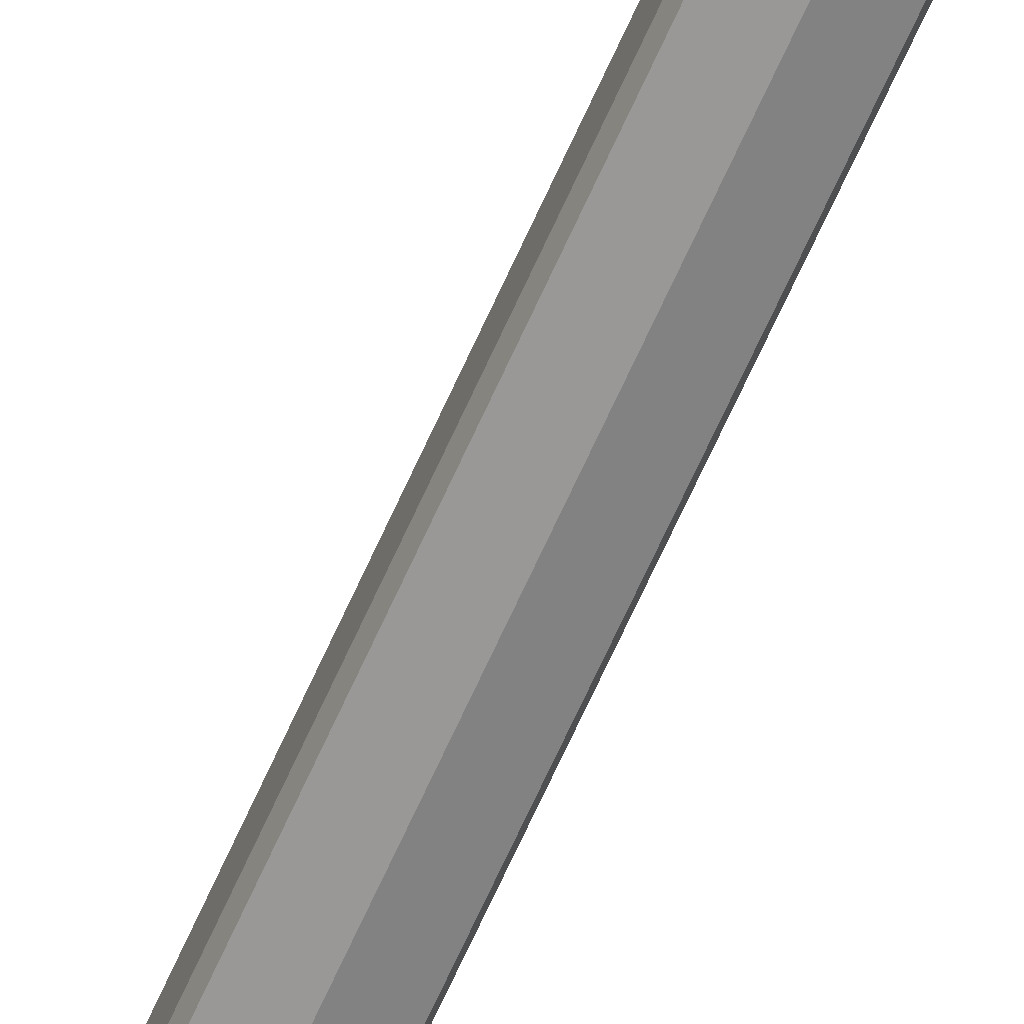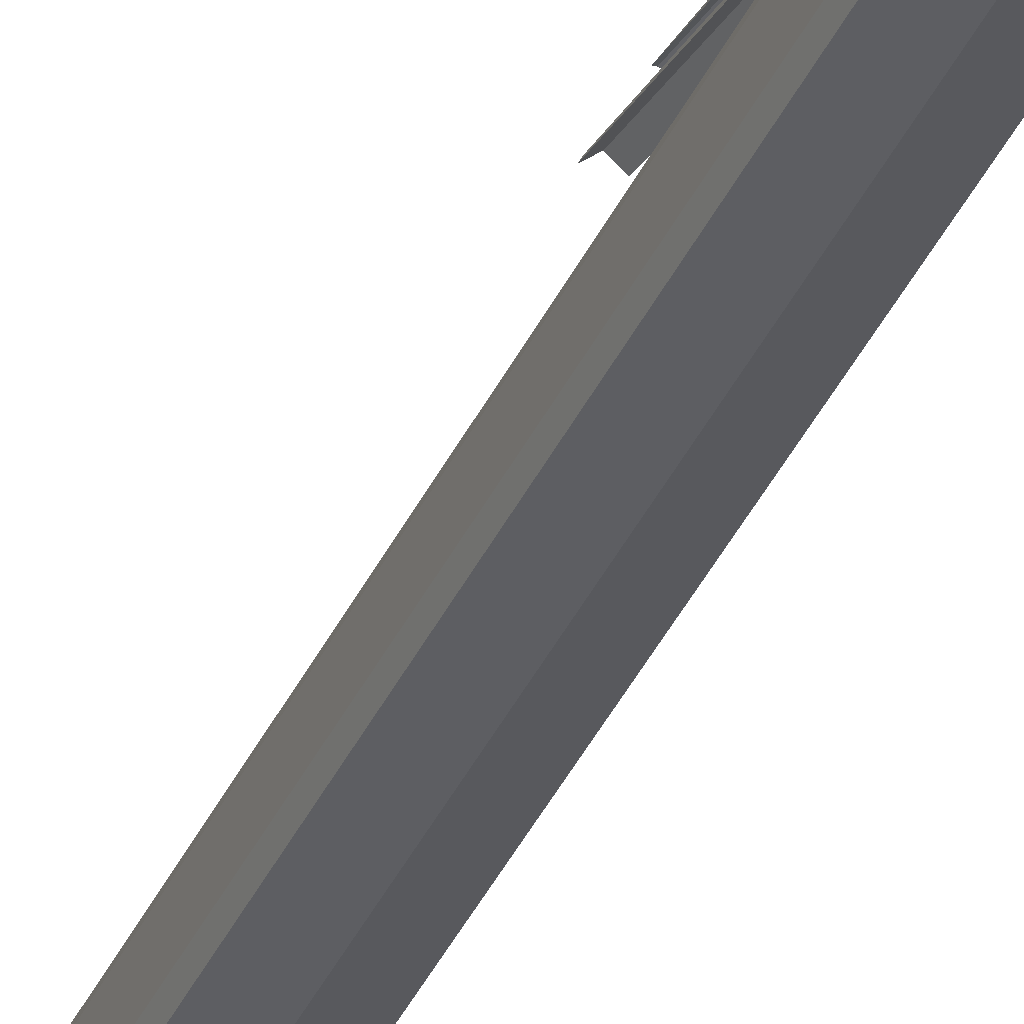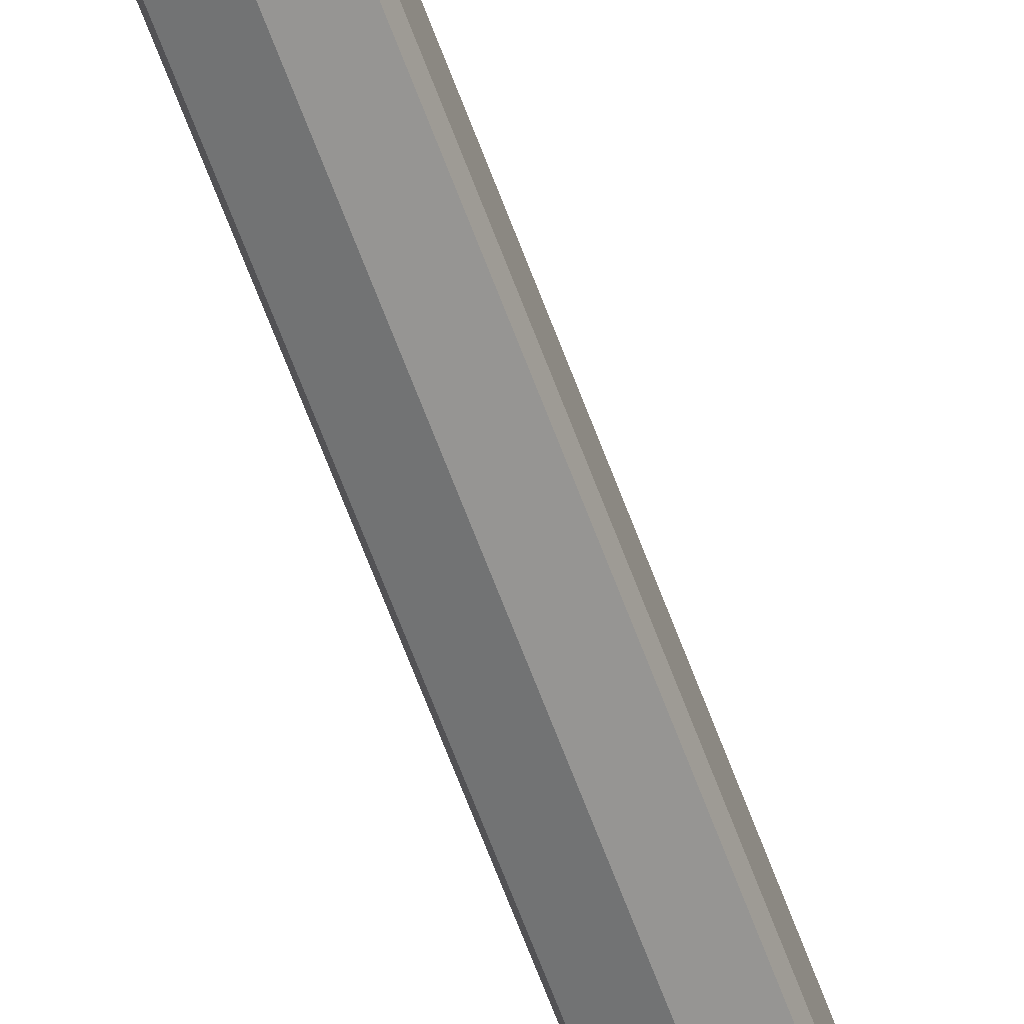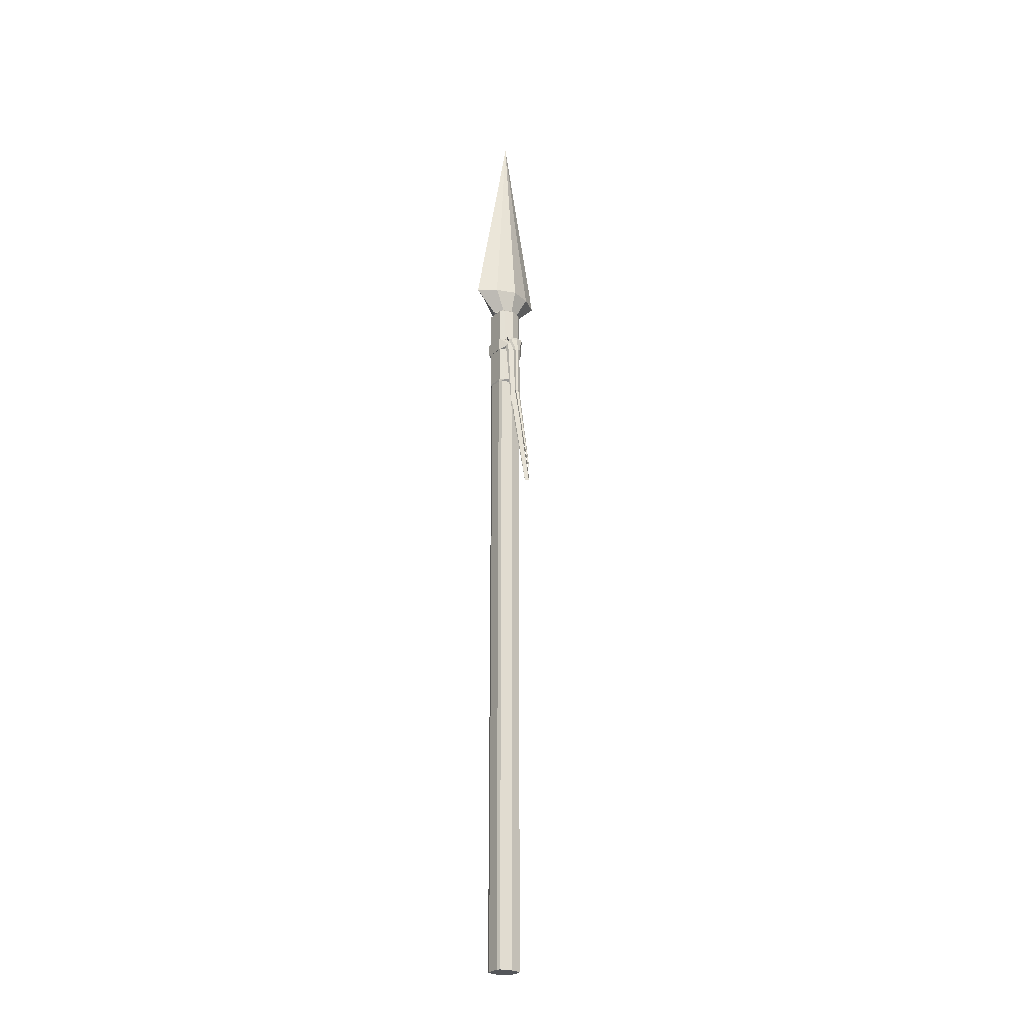
<metadata>
{"format":"obj","ext":"obj","renderer":"f3d","projection":"perspective","resolution":1024,"background":"white","views":[{"elev":-65.9,"azim":156.1,"up":"+Z"},{"elev":-37.4,"azim":157.7,"up":"+Z"},{"elev":-62.6,"azim":-160.1,"up":"+Z"},{"elev":-25.6,"azim":-35.4,"up":"+Y"}]}
</metadata>
<code>
o Cube_Cube.001
v 0.0775 6.343 -0.08439
v 0.0775 6.343 0.08439
v 0.1713 6.527 -0.1068
v 0.1713 6.527 0.1068
v 0.08631 7.365 -0.05115
v 0.08631 7.365 0.05115
v 0.1317 6.343 -0
v 0.319 6.527 0
v 0.1097 0.1059 0.05265
v 0.09821 0.1059 0.08439
v 0.1097 5.561 0.05265
v 0.09821 5.561 0.08439
v 0.09821 0.1059 -0.08439
v 0.1097 0.1059 -0.05265
v 0.09821 5.561 -0.08439
v 0.1097 5.561 -0.05265
v 0.1136 6.326 -0.07125
v 0.07394 6.326 -0.103
v 0.08568 6.333 -0.09559
v 0.07394 5.577 -0.103
v 0.1136 5.577 -0.07125
v 0.1136 5.577 0.07125
v 0.07394 5.577 0.103
v 0.07394 6.326 0.103
v 0.1136 6.326 0.07125
v 0.1031 6.333 0.073
v 0.1097 0.1059 -0.02633
v 0.1097 0.1059 0.02633
v 0.09878 0.1059 -0
v 0.1097 5.561 0.02633
v 0.1097 5.561 -0.02633
v 0.1136 5.577 0.02633
v 0.1136 5.577 -0.02633
v 0.1136 6.326 0.02633
v 0.1136 6.326 -0.02633
v 0.1136 6.022 -0.07125
v 0.1136 5.882 -0.07125
v 0.07394 5.882 -0.103
v 0.07394 6.022 -0.103
v 0.1136 5.882 0.07125
v 0.1136 6.022 0.07125
v 0.07394 6.022 0.103
v 0.07394 5.882 0.103
v 0.1136 5.882 -0.02633
v 0.1136 6.022 -0.02633
v 0.1136 6.022 0.02633
v 0.1136 5.882 0.02633
v 0.1136 6.001 -0.07125
v 0.1136 5.902 -0.07125
v 0.07394 5.902 -0.103
v 0.07394 6.001 -0.103
v 0.1136 5.902 0.07125
v 0.1136 6.001 0.07125
v 0.07394 6.001 0.103
v 0.07394 5.902 0.103
v 0.1136 5.902 -0.02633
v 0.1136 6.001 -0.02633
v 0.1136 6.001 0.02633
v 0.1136 5.902 0.02633
v 0.1252 6.009 -0.08197
v 0.1252 5.895 -0.08197
v 0.07958 5.895 -0.1185
v 0.07958 6.009 -0.1185
v 0.1252 5.895 0.08197
v 0.1252 6.009 0.08197
v 0.06803 5.948 0.1468
v 0.0724 5.93 0.1185
v 0.1252 5.895 -0.03029
v 0.1252 6.009 -0.03029
v 0.1252 6.009 0.03029
v 0.1252 5.895 0.03029
v 0.03806 5.309 0.161
v 0.03806 5.255 0.161
v 0.0646 6.019 0.1131
v 0.05786 5.954 0.1569
v 0.0827 6.015 0.1502
v 0.08034 5.985 0.1657
v 0.05789 5.999 0.1842
v 0.05718 5.981 0.1839
v 0.01895 5.429 0.1887
v 0.02156 5.425 0.2069
v 0.03388 5.291 0.1707
v 0.03388 5.238 0.1707
v 0.02534 4.438 0.3502
v 0.02534 4.425 0.3502
v 0.01808 5.42 0.1869
v 0.0207 5.416 0.2052
v 0.01637 5.41 0.1913
v 0.01899 5.406 0.2096
v 0.006694 4.553 0.3736
v 0.004923 4.549 0.3772
v 0.03299 5.877 0.1844
v 0.02272 5.873 0.2026
v 0.07289 6.003 0.1108
v 0 0.1059 -0.108
v 0 5.561 -0.108
v 0 0.1059 0.108
v 0 5.561 0.108
v 0 6.343 -0.108
v -0.0775 6.343 -0.08439
v -0.0775 6.343 0.08439
v 0 6.343 0.108
v 0 5.577 -0.1317
v 0 6.326 -0.1317
v 0 6.326 0.1317
v 0 5.577 0.1317
v 0 6.527 -0.1068
v -0.1713 6.527 -0.1068
v -0.1713 6.527 0.1068
v 0 6.527 0.1648
v 0 8.306 0
v -0.08631 7.365 -0.05115
v -0.08631 7.365 0.05115
v 0 0.1059 -0
v -0.1317 6.343 -0
v -0.319 6.527 0
v -0.1097 0.1059 0.05265
v -0.09821 0.1059 0.08439
v -0.1097 5.561 0.05265
v -0.09821 5.561 0.08439
v -0.09821 0.1059 -0.08439
v -0.1097 0.1059 -0.05265
v -0.09821 5.561 -0.08439
v -0.1097 5.561 -0.05265
v -0.1136 6.326 -0.07125
v -0.07394 6.326 -0.103
v -0.08568 6.333 -0.09559
v -0.07394 5.577 -0.103
v -0.1136 5.577 -0.07125
v -0.1136 5.577 0.07125
v -0.07394 5.577 0.103
v -0.07394 6.326 0.103
v -0.1136 6.326 0.07125
v -0.1031 6.333 0.073
v -0.1097 0.1059 -0.02633
v -0.1097 0.1059 0.02633
v -0.09878 0.1059 -0
v -0.1097 5.561 0.02633
v -0.1097 5.561 -0.02633
v -0.1136 5.577 0.02633
v -0.1136 5.577 -0.02633
v -0.1136 6.326 0.02633
v -0.1136 6.326 -0.02633
v 0 5.882 -0.1317
v 0 6.022 -0.1317
v 0 6.022 0.1317
v 0 5.882 0.1317
v -0.1136 6.022 -0.07125
v -0.1136 5.882 -0.07125
v -0.07394 5.882 -0.103
v -0.07394 6.022 -0.103
v -0.1136 5.882 0.07125
v -0.1136 6.022 0.07125
v -0.07394 6.022 0.103
v -0.07394 5.882 0.103
v -0.1136 5.882 -0.02633
v -0.1136 6.022 -0.02633
v -0.1136 6.022 0.02633
v -0.1136 5.882 0.02633
v 0 5.902 -0.1317
v 0 6.001 -0.1317
v 0 6.001 0.1317
v 0 5.902 0.1317
v -0.1136 6.001 -0.07125
v -0.1136 5.902 -0.07125
v -0.07394 5.902 -0.103
v -0.07394 6.001 -0.103
v -0.1136 5.902 0.07125
v -0.1136 6.001 0.07125
v -0.07394 6.001 0.103
v -0.07394 5.902 0.103
v -0.1136 5.902 -0.02633
v -0.1136 6.001 -0.02633
v -0.1136 6.001 0.02633
v -0.1136 5.902 0.02633
v 0 5.895 -0.1516
v 0 6.009 -0.1516
v 0 5.948 0.1799
v 0 5.93 0.1516
v -0.1252 6.009 -0.08197
v -0.1252 5.895 -0.08197
v -0.07958 5.895 -0.1185
v -0.07958 6.009 -0.1185
v -0.1252 5.895 0.08197
v -0.1252 6.009 0.08197
v -0.06803 5.948 0.1468
v -0.0724 5.93 0.1185
v -0.1252 5.895 -0.03029
v -0.1252 6.009 -0.03029
v -0.1252 6.009 0.03029
v -0.1252 5.895 0.03029
v 0 5.309 0.1941
v 0 5.255 0.1941
v -0.03806 5.309 0.161
v -0.03806 5.255 0.161
v -0.0646 6.019 0.1131
v -0.05786 5.954 0.1569
v 0 6.019 0.1418
v 0 5.954 0.1899
v -0.0827 6.015 0.1502
v -0.08034 5.985 0.1657
v 0 6.015 0.179
v 0 5.985 0.1761
v -0.05789 5.999 0.1842
v -0.05718 5.981 0.1839
v 0 5.999 0.1936
v 0 5.981 0.1938
v -0.01895 5.429 0.1887
v 0 5.429 0.199
v -0.02156 5.425 0.2069
v 0 5.425 0.2168
v 0 5.291 0.2038
v 0 5.238 0.2038
v -0.03388 5.291 0.1707
v -0.03388 5.238 0.1707
v 0 4.438 0.3728
v 0 4.425 0.3728
v -0.02534 4.438 0.3502
v -0.02534 4.425 0.3502
v -0.01808 5.42 0.1869
v 0 5.42 0.1973
v -0.0207 5.416 0.2052
v 0 5.416 0.2151
v -0.01637 5.41 0.1913
v 0 5.41 0.2017
v -0.01899 5.406 0.2096
v 0 5.406 0.2195
v -0.006694 4.553 0.3736
v 0 4.553 0.3756
v -0.004923 4.549 0.3772
v 0 4.549 0.3791
v -0.03299 5.877 0.1844
v 0 5.877 0.1947
v -0.02272 5.873 0.2026
v 0 5.873 0.2125
v -0.07289 6.003 0.1108
f 15 96 103 20
f 11 30 32 22
f 28 30 11 9
f 45 36 17 35
f 114 9 10 97
f 102 2 4 110
f 39 145 104 18
f 1 7 35 17
f 41 46 34 25
f 14 16 31 27
f 2 26 34 7
f 31 16 21 33
f 110 4 6 111
f 1 99 107 3
f 7 1 3 8
f 3 107 111 5
f 8 3 5 111
f 4 8 111 6
f 2 7 8 4
f 146 42 24 105
f 98 12 23 106
f 95 96 15 13
f 95 13 14 114
f 17 18 19
f 24 25 26
f 27 28 29
f 34 35 7
f 16 14 13 15
f 12 10 9 11
f 21 16 15 20
f 37 21 20 38
f 11 22 23 12
f 41 25 24 42
f 45 35 34 46
f 31 33 32 30
f 30 28 27 31
f 10 12 98 97
f 33 44 47 32
f 57 45 46 58
f 22 40 43 23
f 53 41 42 54
f 17 36 39 18
f 49 37 38 50
f 106 23 43 147
f 162 54 42 146
f 22 32 47 40
f 53 58 46 41
f 20 103 144 38
f 51 161 145 39
f 33 21 37 44
f 57 48 36 45
f 44 37 49 56
f 54 162 198 74
f 38 144 160 50
f 163 55 67 179
f 40 47 59 52
f 57 58 70 69
f 147 43 55 163
f 58 53 65 70
f 36 48 51 39
f 59 56 68 71
f 40 52 55 43
f 52 59 71 64
f 44 56 59 47
f 53 54 94 65
f 68 61 60 69
f 62 176 177 63
f 64 71 70 65
f 66 178 192 72
f 60 61 62 63
f 64 65 66 67
f 56 49 61 68
f 51 48 60 63
f 48 57 69 60
f 49 50 62 61
f 50 160 176 62
f 55 52 64 67
f 161 51 63 177
f 68 69 70 71
f 73 72 82 83
f 67 66 72 73
f 179 67 73 193
f 74 198 202 76
f 178 66 75 199
f 54 74 94
f 233 92 80 209
f 199 75 77 203
f 75 74 76 77
f 78 206 207 79
f 77 76 78 79
f 76 202 206 78
f 209 80 86 221
f 92 93 81 80
f 93 235 211 81
f 82 212 216 84
f 193 73 83 213
f 72 192 212 82
f 217 85 84 216
f 83 82 84 85
f 213 83 85 217
f 221 86 88 225
f 81 211 223 87
f 80 81 87 86
f 88 89 91 90
f 87 223 227 89
f 86 87 89 88
f 229 90 91 231
f 225 88 90 229
f 89 227 231 91
f 79 207 235 93
f 77 79 93 92
f 203 77 92 233
f 65 94 66
f 66 94 74 75
f 102 105 24 2
f 26 2 24
f 25 34 26
f 17 19 1
f 1 18 104 99
f 18 1 19
f 28 9 114 29
f 27 29 114 14
f 123 128 103 96
f 119 130 140 138
f 136 117 119 138
f 157 143 125 148
f 114 97 118 117
f 102 110 109 101
f 151 126 104 145
f 100 125 143 115
f 153 133 142 158
f 122 135 139 124
f 101 115 142 134
f 139 141 129 124
f 110 111 113 109
f 100 108 107 99
f 115 116 108 100
f 108 112 111 107
f 116 111 112 108
f 109 113 111 116
f 101 109 116 115
f 146 105 132 154
f 98 106 131 120
f 95 121 123 96
f 95 114 122 121
f 125 127 126
f 132 134 133
f 135 137 136
f 142 115 143
f 124 123 121 122
f 120 119 117 118
f 129 128 123 124
f 149 150 128 129
f 119 120 131 130
f 153 154 132 133
f 157 158 142 143
f 139 138 140 141
f 138 139 135 136
f 118 97 98 120
f 141 140 159 156
f 173 174 158 157
f 130 131 155 152
f 169 170 154 153
f 125 126 151 148
f 165 166 150 149
f 106 147 155 131
f 162 146 154 170
f 130 152 159 140
f 169 153 158 174
f 128 150 144 103
f 167 151 145 161
f 141 156 149 129
f 173 157 148 164
f 156 172 165 149
f 170 196 198 162
f 150 166 160 144
f 163 179 187 171
f 152 168 175 159
f 173 189 190 174
f 147 163 171 155
f 174 190 185 169
f 148 151 167 164
f 175 191 188 172
f 152 155 171 168
f 168 184 191 175
f 156 159 175 172
f 169 185 236 170
f 188 189 180 181
f 182 183 177 176
f 184 185 190 191
f 186 194 192 178
f 180 183 182 181
f 184 187 186 185
f 172 188 181 165
f 167 183 180 164
f 164 180 189 173
f 165 181 182 166
f 166 182 176 160
f 171 187 184 168
f 161 177 183 167
f 188 191 190 189
f 195 215 214 194
f 187 195 194 186
f 179 193 195 187
f 196 200 202 198
f 178 199 197 186
f 170 236 196
f 233 209 208 232
f 199 203 201 197
f 197 201 200 196
f 204 205 207 206
f 201 205 204 200
f 200 204 206 202
f 209 221 220 208
f 232 208 210 234
f 234 210 211 235
f 214 218 216 212
f 193 213 215 195
f 194 214 212 192
f 217 216 218 219
f 215 219 218 214
f 213 217 219 215
f 221 225 224 220
f 210 222 223 211
f 208 220 222 210
f 224 228 230 226
f 222 226 227 223
f 220 224 226 222
f 229 231 230 228
f 225 229 228 224
f 226 230 231 227
f 205 234 235 207
f 201 232 234 205
f 203 233 232 201
f 185 186 236
f 186 197 196 236
f 102 101 132 105
f 134 132 101
f 133 134 142
f 125 100 127
f 100 99 104 126
f 126 127 100
f 136 137 114 117
f 135 122 114 137

</code>
